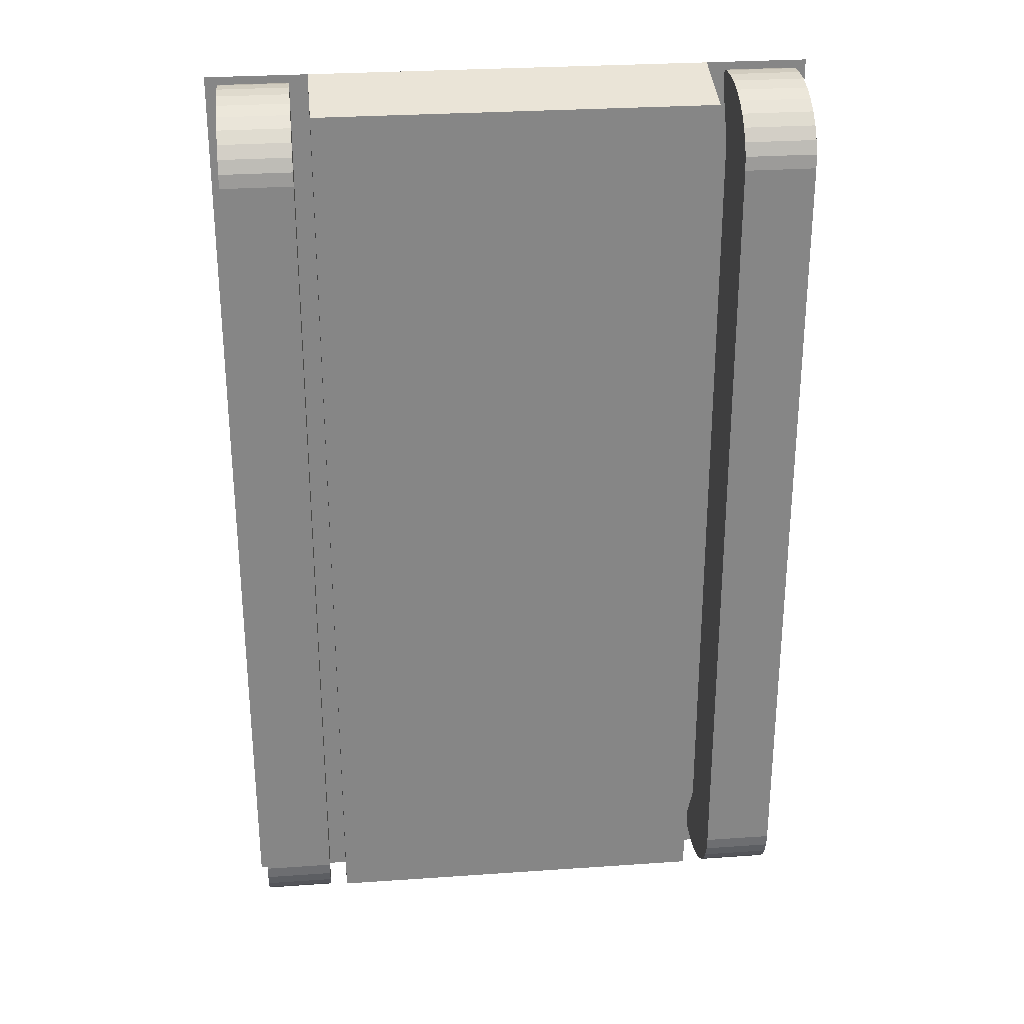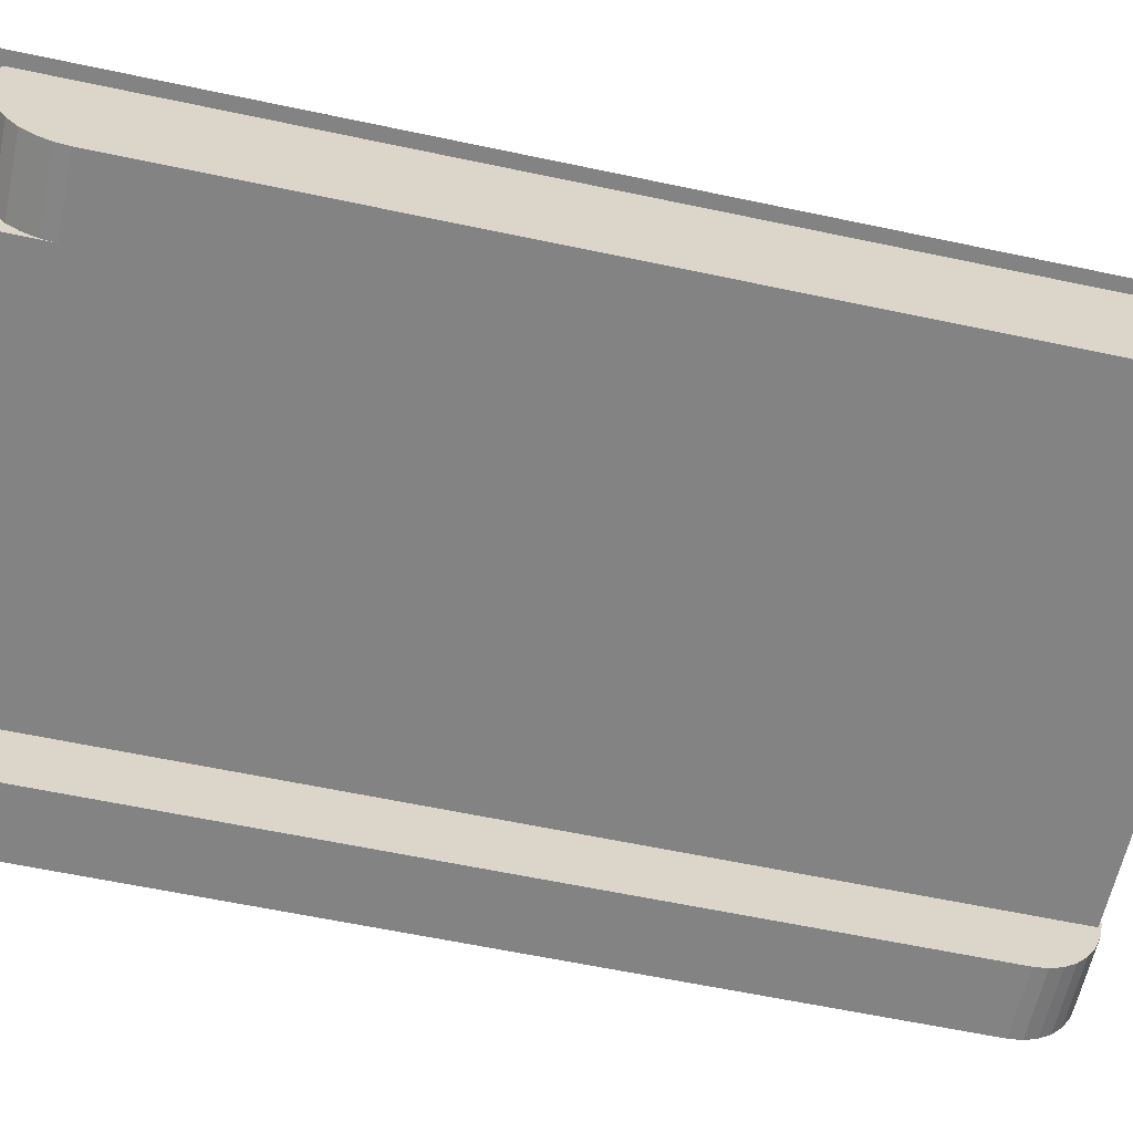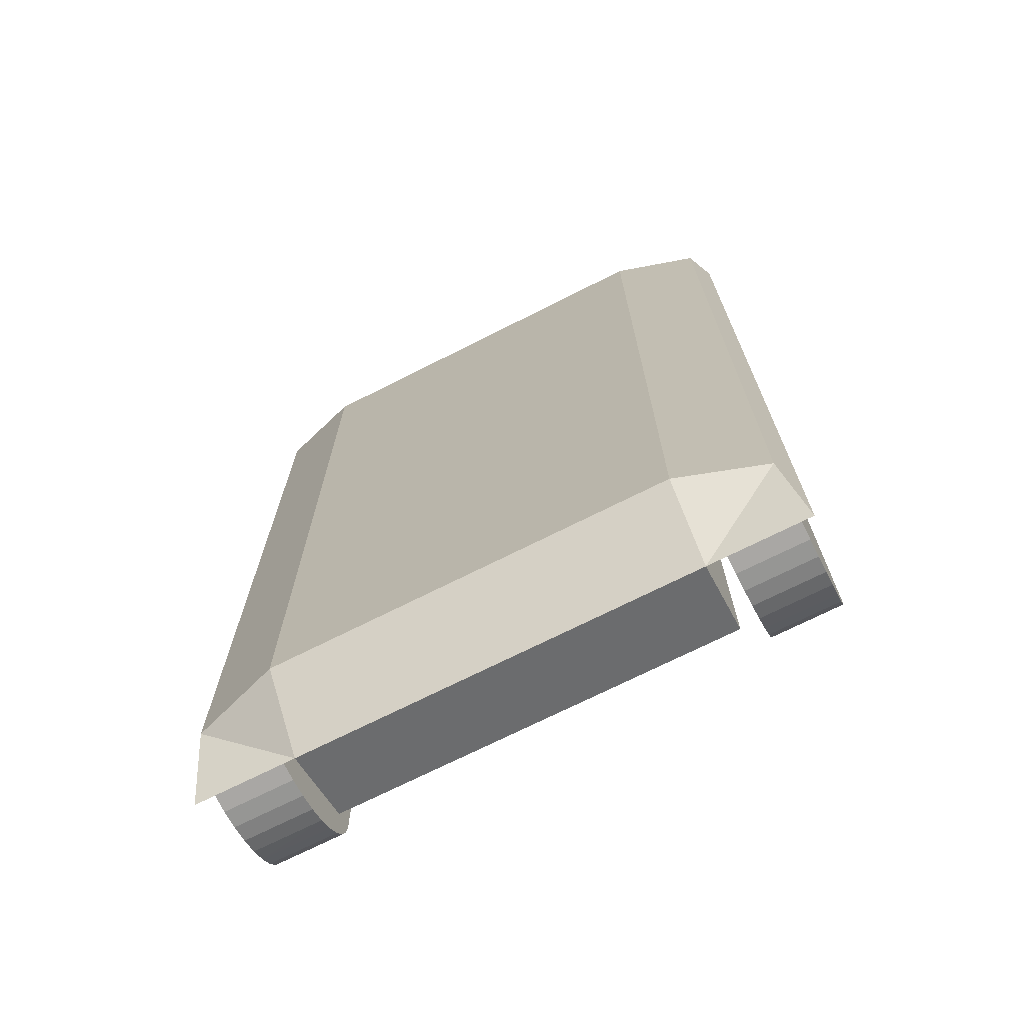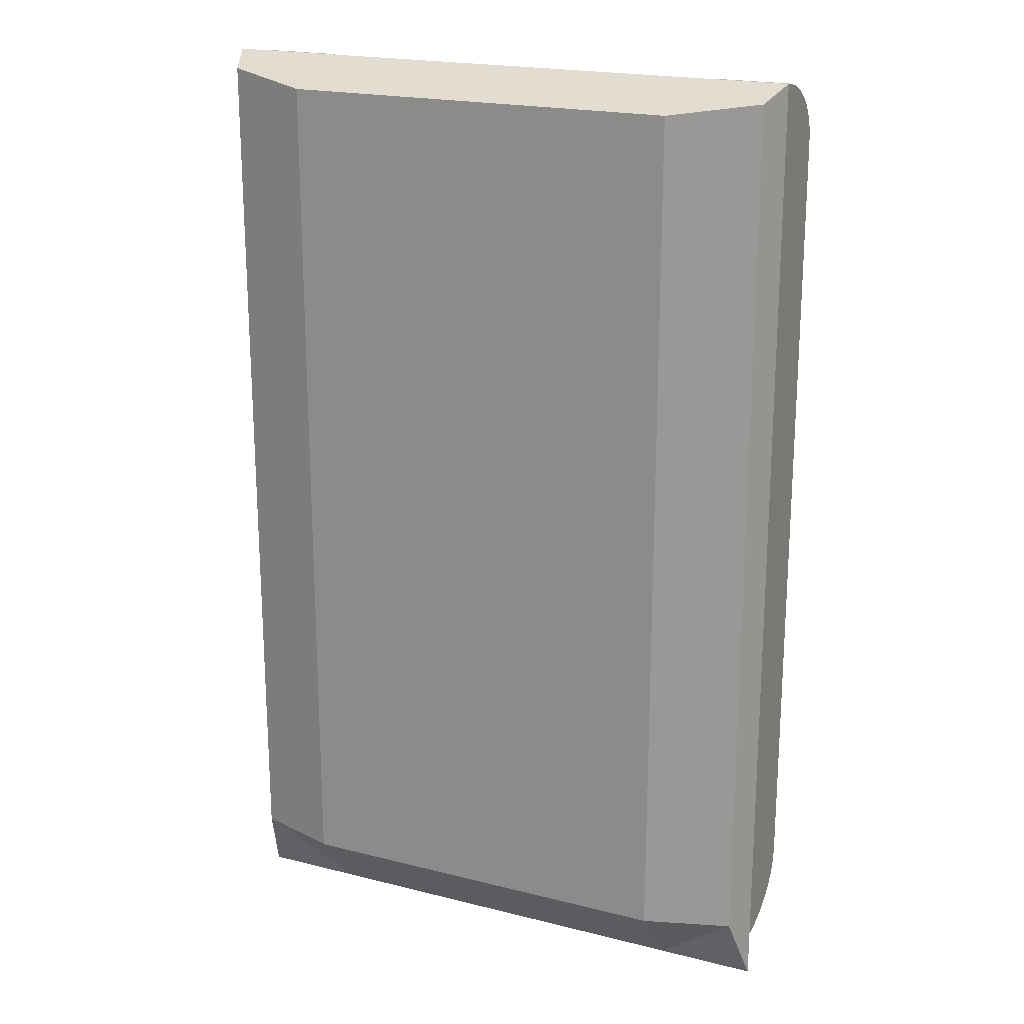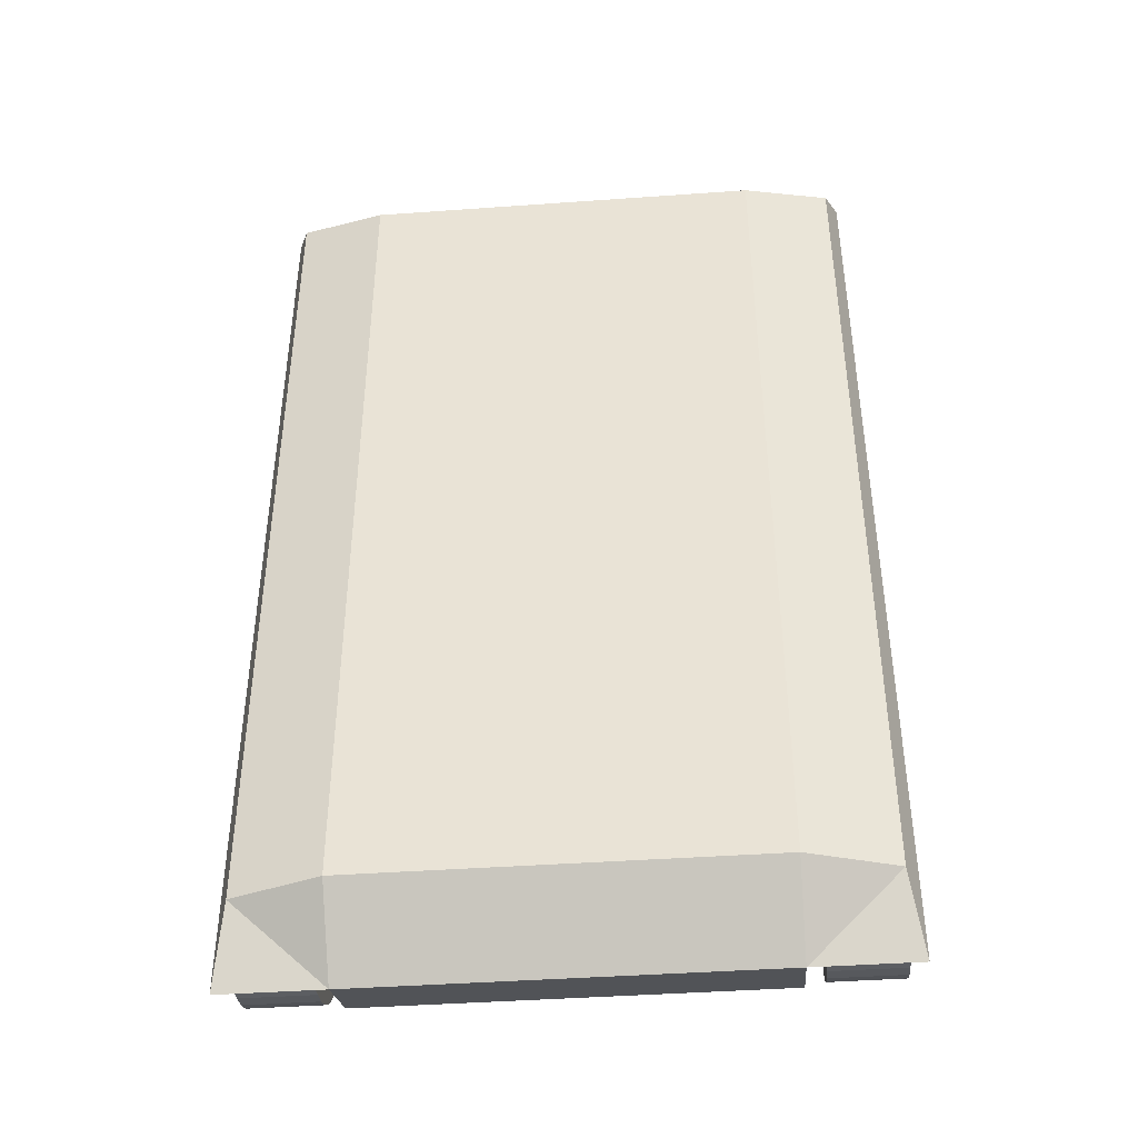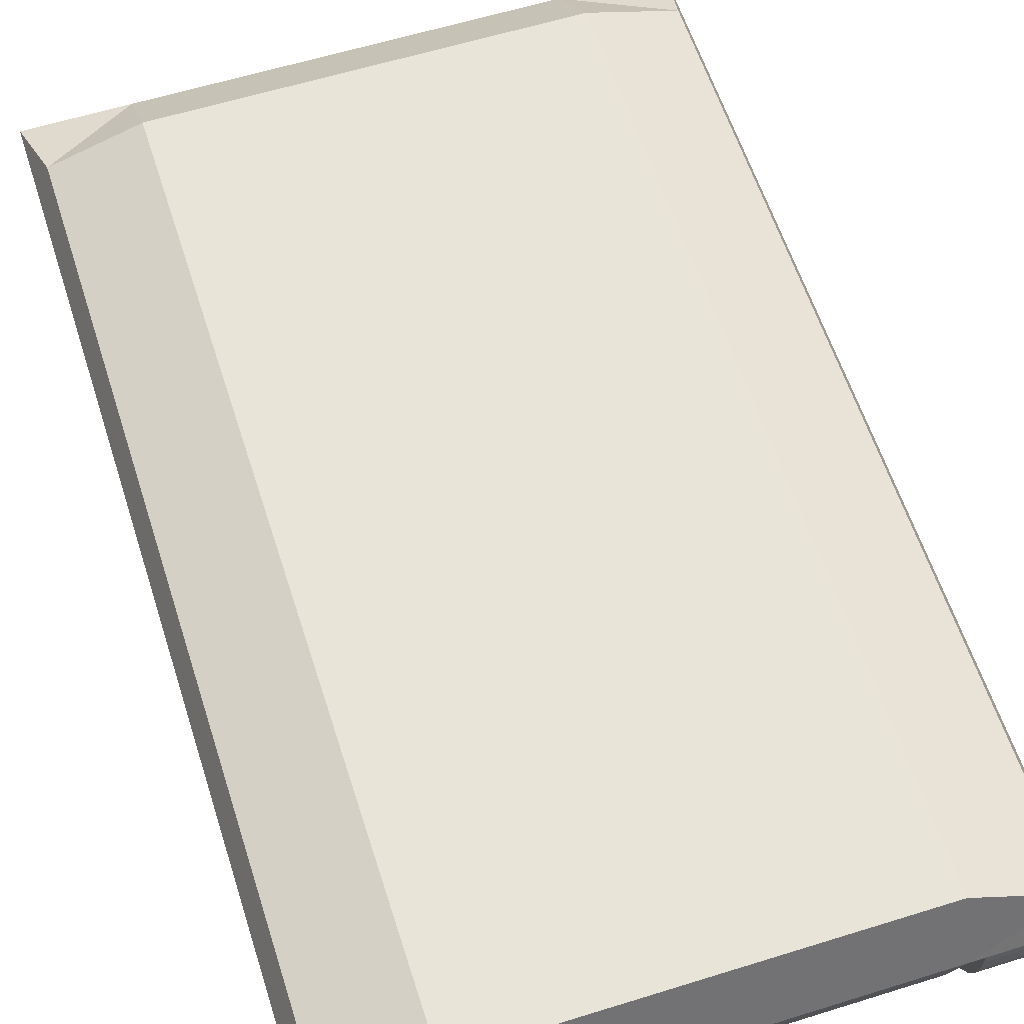
<metadata>
{"format":"obj","ext":"obj","renderer":"f3d","projection":"perspective","resolution":1024,"background":"white","views":[{"elev":28.4,"azim":-6.0,"up":"+Z"},{"elev":-61.2,"azim":-102.2,"up":"+Y"},{"elev":-71.3,"azim":-153.2,"up":"+Z"},{"elev":20.2,"azim":-155.2,"up":"+Z"},{"elev":-42.2,"azim":-175.1,"up":"+Z"},{"elev":59.9,"azim":-17.7,"up":"+Y"}]}
</metadata>
<code>
o Circle
v 2.934 0.09863 -4.233
v 2.934 0.09863 3.974
v 2.934 -0.8257 4.11
v 2.934 -0.772 4.241
v 2.934 0.4264 -4.877
v 2.934 0.2825 -4.917
v 2.934 0.09863 -4.93
v 2.934 -0.08523 -4.917
v 2.934 -0.262 -4.877
v 2.934 -0.4249 -4.813
v 2.934 -0.5677 -4.726
v 2.934 -0.6849 -4.621
v 2.934 -0.772 -4.5
v 2.934 -0.8257 -4.369
v 2.934 -0.8438 -4.233
v 2.934 -0.8438 3.974
v 2.934 0.4593 4.618
v 2.934 0.2825 4.658
v 2.934 0.09863 4.671
v 2.934 -0.08523 4.658
v 2.934 -0.262 4.618
v 2.934 -0.4249 4.554
v 2.934 -0.5677 4.467
v 2.934 -0.6849 4.362
v 2.219 0.09863 -4.233
v 2.219 0.09863 3.974
v 2.219 -0.8257 4.11
v 2.219 -0.772 4.241
v 2.219 0.4593 -4.877
v 2.219 0.2825 -4.917
v 2.219 0.09863 -4.93
v 2.219 -0.08523 -4.917
v 2.219 -0.262 -4.877
v 2.219 -0.4249 -4.813
v 2.219 -0.5677 -4.726
v 2.219 -0.6849 -4.621
v 2.219 -0.772 -4.5
v 2.219 -0.8257 -4.369
v 2.219 -0.8438 -4.233
v 2.219 -0.8438 3.974
v 2.219 0.4593 4.618
v 2.219 0.2825 4.658
v 2.219 0.09863 4.671
v 2.219 -0.08523 4.658
v 2.219 -0.262 4.618
v 2.219 -0.4249 4.554
v 2.219 -0.5677 4.467
v 2.219 -0.6849 4.362
v 3.059 0.3639 4.721
v 3.059 0.3639 -5.149
v 2.925 0.7004 4.566
v 2.925 0.7004 -4.412
v 2.03 0.3639 4.721
v 2.03 0.3639 -5.149
v 2.036 0.9867 4.441
v 2.036 0.9867 -4.412
v 2.03 -0.4195 4.517
v 2.03 -0.4195 -4.862
v -2.925 0.09869 -4.233
v -2.925 0.09869 3.974
v -2.925 -0.8256 4.11
v -2.925 -0.772 4.241
v -2.925 0.4264 -4.877
v -2.925 0.2825 -4.917
v -2.925 0.09869 -4.93
v -2.925 -0.08517 -4.917
v -2.925 -0.262 -4.877
v -2.925 -0.4249 -4.813
v -2.925 -0.5677 -4.726
v -2.925 -0.6849 -4.621
v -2.925 -0.772 -4.5
v -2.925 -0.8256 -4.369
v -2.925 -0.8437 -4.233
v -2.925 -0.8437 3.974
v -2.925 0.4593 4.618
v -2.925 0.2825 4.658
v -2.925 0.09869 4.671
v -2.925 -0.08517 4.658
v -2.925 -0.262 4.618
v -2.925 -0.4249 4.554
v -2.925 -0.5677 4.467
v -2.925 -0.6849 4.362
v -2.21 0.09867 -4.233
v -2.21 0.09867 3.974
v -2.21 -0.8256 4.11
v -2.21 -0.772 4.241
v -2.21 0.4593 -4.877
v -2.21 0.2825 -4.917
v -2.21 0.09867 -4.93
v -2.21 -0.08518 -4.917
v -2.21 -0.262 -4.877
v -2.21 -0.4249 -4.813
v -2.21 -0.5677 -4.726
v -2.21 -0.6849 -4.621
v -2.21 -0.772 -4.5
v -2.21 -0.8256 -4.369
v -2.21 -0.8437 -4.233
v -2.21 -0.8437 3.974
v -2.21 0.4593 4.618
v -2.21 0.2825 4.658
v -2.21 0.09867 4.671
v -2.21 -0.08518 4.658
v -2.21 -0.262 4.618
v -2.21 -0.4249 4.554
v -2.21 -0.5677 4.467
v -2.21 -0.6849 4.362
v -3.05 0.3639 4.721
v -3.05 0.3639 -5.149
v 0.004378 0.3639 4.721
v 0.004377 0.3639 -5.149
v -2.917 0.7005 4.566
v -2.917 0.7005 -4.412
v 0.004384 0.9867 4.441
v 0.004384 0.9867 -4.412
v -2.022 0.3639 4.721
v -2.022 0.3639 -5.149
v -2.027 0.9867 4.441
v -2.027 0.9867 -4.412
v 0.00437 -0.4194 4.517
v 0.004369 -0.4194 -4.862
v -2.022 -0.4194 4.517
v -2.022 -0.4194 -4.862
v 2.934 0.4264 -4.877
v 2.934 0.4264 -4.877
v 2.219 0.4593 -4.877
v 2.219 0.4593 -4.877
v 2.219 0.4593 4.618
v 2.219 0.4593 4.618
v 2.934 0.4593 4.618
v 2.934 0.4593 4.618
v 2.934 -0.8438 3.974
v 2.934 -0.8438 -4.233
v 2.934 0.2825 -4.917
v 2.934 0.09863 -4.93
v 2.934 -0.08523 -4.917
v 2.934 -0.262 -4.877
v 2.934 -0.4249 -4.813
v 2.934 -0.5677 -4.726
v 2.934 -0.6849 -4.621
v 2.934 -0.772 -4.5
v 2.934 -0.8257 -4.369
v 2.934 0.2825 4.658
v 2.934 0.09863 4.671
v 2.934 -0.08523 4.658
v 2.934 -0.262 4.618
v 2.934 -0.4249 4.554
v 2.934 -0.5677 4.467
v 2.934 -0.6849 4.362
v 2.934 -0.772 4.241
v 2.934 -0.8257 4.11
v 2.219 -0.8438 3.974
v 2.219 -0.8438 -4.233
v 2.219 0.2825 -4.917
v 2.219 0.09863 -4.93
v 2.219 -0.08523 -4.917
v 2.219 -0.262 -4.877
v 2.219 -0.4249 -4.813
v 2.219 -0.5677 -4.726
v 2.219 -0.6849 -4.621
v 2.219 -0.772 -4.5
v 2.219 -0.8257 -4.369
v 2.219 0.2825 4.658
v 2.219 0.09863 4.671
v 2.219 -0.08523 4.658
v 2.219 -0.262 4.618
v 2.219 -0.4249 4.554
v 2.219 -0.5677 4.467
v 2.219 -0.6849 4.362
v 2.219 -0.772 4.241
v 2.219 -0.8257 4.11
v 2.03 0.3639 4.721
v 2.03 0.3639 4.721
v 2.03 0.3639 4.721
v 3.059 0.3639 4.721
v 3.059 0.3639 4.721
v 3.059 0.3639 -5.149
v 3.059 0.3639 -5.149
v 2.03 0.3639 -5.149
v 2.03 0.3639 -5.149
v 2.03 0.3639 -5.149
v 0.004377 0.3639 -5.149
v 2.036 0.9867 4.441
v 2.925 0.7004 4.566
v 2.925 0.7004 4.566
v 2.925 0.7004 -4.412
v 2.925 0.7004 -4.412
v 2.036 0.9867 -4.412
v 0.004384 0.9867 -4.412
v 0.004378 0.3639 4.721
v 0.004384 0.9867 4.441
v 2.03 -0.4195 -4.862
v 2.03 -0.4195 -4.862
v 0.004369 -0.4194 -4.862
v 0.00437 -0.4194 4.517
v 2.03 -0.4195 4.517
v 2.03 -0.4195 4.517
v -2.925 0.4264 -4.877
v -2.925 0.4264 -4.877
v -2.21 0.4593 -4.877
v -2.21 0.4593 -4.877
v -2.21 0.4593 4.618
v -2.21 0.4593 4.618
v -2.925 0.4593 4.618
v -2.925 0.4593 4.618
v -2.925 -0.8437 3.974
v -2.925 -0.8437 -4.233
v -2.925 0.2825 -4.917
v -2.925 0.09869 -4.93
v -2.925 -0.08517 -4.917
v -2.925 -0.262 -4.877
v -2.925 -0.4249 -4.813
v -2.925 -0.5677 -4.726
v -2.925 -0.6849 -4.621
v -2.925 -0.772 -4.5
v -2.925 -0.8256 -4.369
v -2.925 0.2825 4.658
v -2.925 0.09869 4.671
v -2.925 -0.08517 4.658
v -2.925 -0.262 4.618
v -2.925 -0.4249 4.554
v -2.925 -0.5677 4.467
v -2.925 -0.6849 4.362
v -2.925 -0.772 4.241
v -2.925 -0.8256 4.11
v -2.21 -0.8437 3.974
v -2.21 -0.8437 -4.233
v -2.21 0.2825 -4.917
v -2.21 0.09867 -4.93
v -2.21 -0.08518 -4.917
v -2.21 -0.262 -4.877
v -2.21 -0.4249 -4.813
v -2.21 -0.5677 -4.726
v -2.21 -0.6849 -4.621
v -2.21 -0.772 -4.5
v -2.21 -0.8256 -4.369
v -2.21 0.2825 4.658
v -2.21 0.09867 4.671
v -2.21 -0.08518 4.658
v -2.21 -0.262 4.618
v -2.21 -0.4249 4.554
v -2.21 -0.5677 4.467
v -2.21 -0.6849 4.362
v -2.21 -0.772 4.241
v -2.21 -0.8256 4.11
v -2.022 0.3639 4.721
v -2.022 0.3639 4.721
v -2.022 0.3639 4.721
v -3.05 0.3639 4.721
v -3.05 0.3639 4.721
v -3.05 0.3639 -5.149
v -3.05 0.3639 -5.149
v -2.022 0.3639 -5.149
v -2.022 0.3639 -5.149
v -2.022 0.3639 -5.149
v -2.027 0.9867 4.441
v -2.917 0.7005 4.566
v -2.917 0.7005 4.566
v -2.917 0.7005 -4.412
v -2.917 0.7005 -4.412
v -2.027 0.9867 -4.412
v -2.022 -0.4194 -4.862
v -2.022 -0.4194 -4.862
v -2.022 -0.4194 4.517
v -2.022 -0.4194 4.517
f 165 144 164
f 158 139 159
f 132 151 152
f 166 145 165
f 159 140 160
f 167 146 166
f 160 141 161
f 168 147 167
f 141 152 161
f 169 148 168
f 170 149 169
f 151 150 170
f 123 153 125
f 153 134 154
f 154 135 155
f 162 129 127
f 155 136 156
f 163 142 162
f 156 137 157
f 164 143 163
f 157 138 158
f 16 2 3
f 4 3 2
f 24 4 2
f 23 24 2
f 22 23 2
f 21 22 2
f 20 21 2
f 19 20 2
f 18 19 2
f 130 18 2
f 6 124 1
f 7 6 1
f 8 7 1
f 9 8 1
f 10 9 1
f 11 10 1
f 12 11 1
f 13 12 1
f 14 13 1
f 15 14 1
f 1 16 15
f 40 27 26
f 28 26 27
f 48 26 28
f 47 26 48
f 46 26 47
f 45 26 46
f 44 26 45
f 43 26 44
f 42 26 43
f 41 26 42
f 29 17 5
f 130 1 124
f 30 25 126
f 31 25 30
f 32 25 31
f 33 25 32
f 34 25 33
f 35 25 34
f 36 25 35
f 37 25 36
f 38 25 37
f 39 25 38
f 40 25 39
f 189 195 172
f 187 190 55
f 175 185 184
f 178 114 56
f 171 183 182
f 171 113 109
f 178 186 177
f 52 55 51
f 173 50 49
f 119 191 196
f 53 192 180
f 110 58 120
f 239 218 219
f 232 213 212
f 225 206 226
f 240 219 220
f 233 214 213
f 241 220 221
f 234 215 214
f 242 221 222
f 235 206 215
f 243 222 223
f 243 224 244
f 225 224 205
f 227 197 199
f 227 208 207
f 228 209 208
f 236 203 216
f 229 210 209
f 237 216 217
f 230 211 210
f 238 217 218
f 231 212 211
f 74 61 60
f 62 60 61
f 82 60 62
f 81 60 82
f 80 60 81
f 79 60 80
f 78 60 79
f 77 60 78
f 76 60 77
f 204 60 76
f 64 59 198
f 65 59 64
f 66 59 65
f 67 59 66
f 68 59 67
f 69 59 68
f 70 59 69
f 71 59 70
f 72 59 71
f 73 59 72
f 74 59 73
f 98 84 85
f 86 85 84
f 106 86 84
f 105 106 84
f 104 105 84
f 103 104 84
f 102 103 84
f 101 102 84
f 100 101 84
f 99 100 84
f 75 87 63
f 59 204 198
f 88 200 83
f 89 88 83
f 90 89 83
f 91 90 83
f 92 91 83
f 93 92 83
f 94 93 83
f 95 94 83
f 96 95 83
f 97 96 83
f 83 98 97
f 263 189 246
f 190 260 117
f 249 258 250
f 252 114 181
f 245 256 248
f 113 245 109
f 259 252 251
f 117 112 111
f 108 247 107
f 264 193 119
f 262 115 254
f 110 122 116
f 165 145 144
f 158 138 139
f 132 131 151
f 166 146 145
f 159 139 140
f 167 147 146
f 160 140 141
f 168 148 147
f 141 132 152
f 169 149 148
f 170 150 149
f 151 131 150
f 123 133 153
f 153 133 134
f 154 134 135
f 162 142 129
f 155 135 136
f 163 143 142
f 156 136 137
f 164 144 143
f 157 137 138
f 1 2 16
f 29 128 17
f 130 2 1
f 40 26 25
f 189 194 195
f 187 188 190
f 175 176 185
f 178 181 114
f 171 174 183
f 171 182 113
f 178 56 186
f 52 187 55
f 173 179 50
f 119 193 191
f 53 57 192
f 110 54 58
f 239 238 218
f 232 233 213
f 225 205 206
f 240 239 219
f 233 234 214
f 241 240 220
f 234 235 215
f 242 241 221
f 235 226 206
f 243 242 222
f 243 223 224
f 225 244 224
f 227 207 197
f 227 228 208
f 228 229 209
f 236 201 203
f 229 230 210
f 237 236 216
f 230 231 211
f 238 237 217
f 231 232 212
f 74 60 59
f 75 202 87
f 59 60 204
f 83 84 98
f 263 194 189
f 190 188 260
f 249 257 258
f 252 118 114
f 245 255 256
f 113 255 245
f 259 118 252
f 117 260 112
f 108 253 247
f 264 261 193
f 262 121 115
f 110 120 122

</code>
